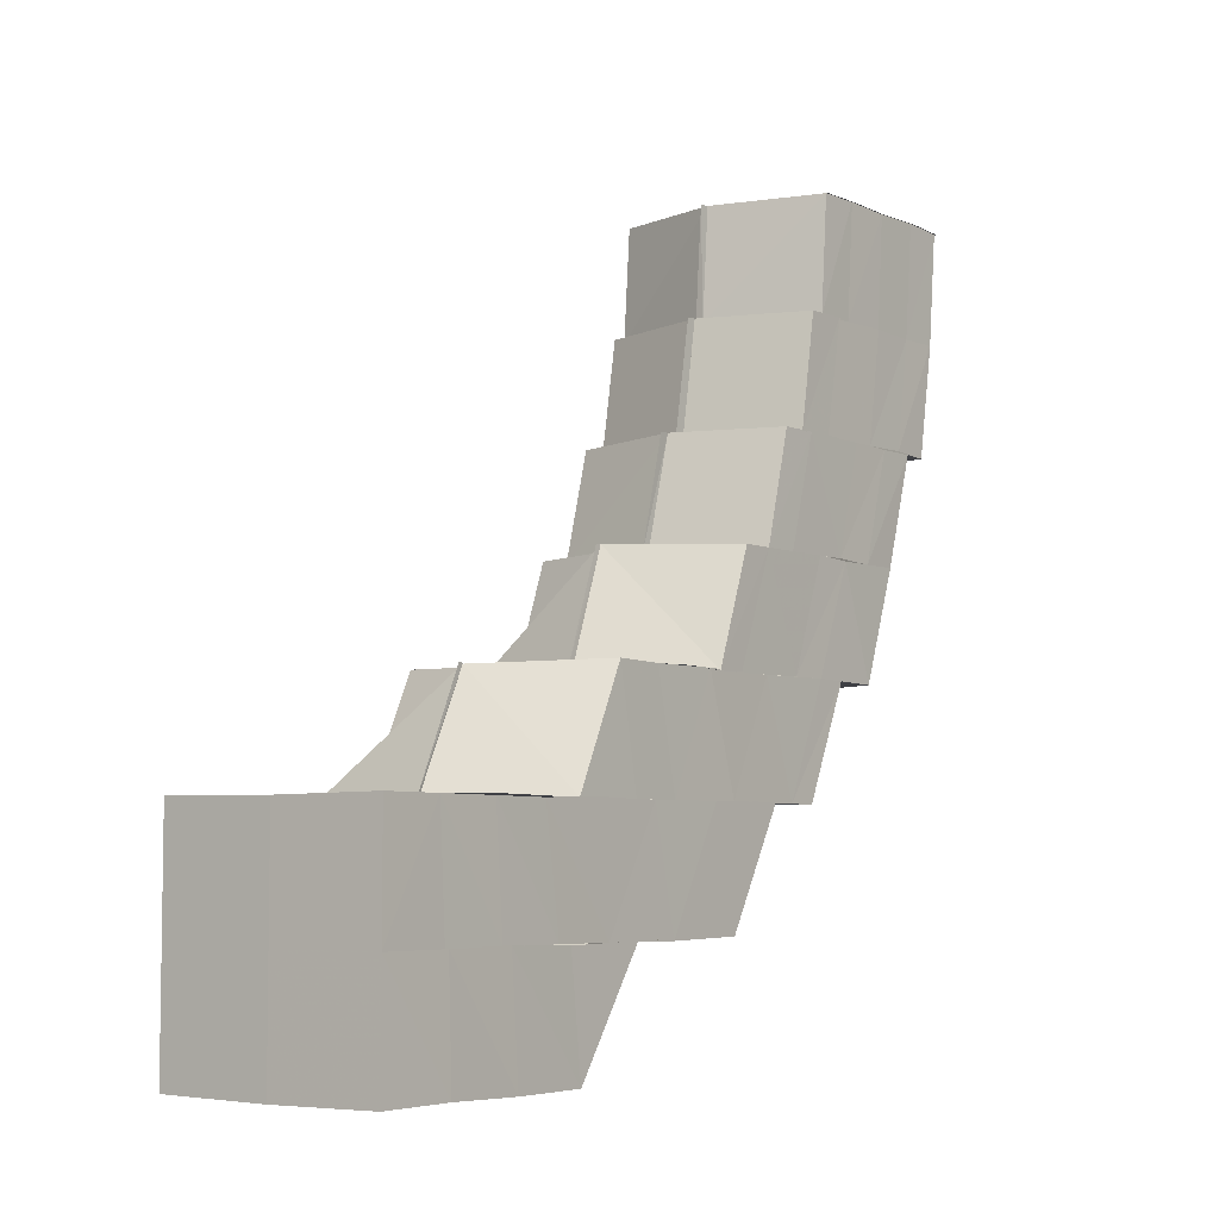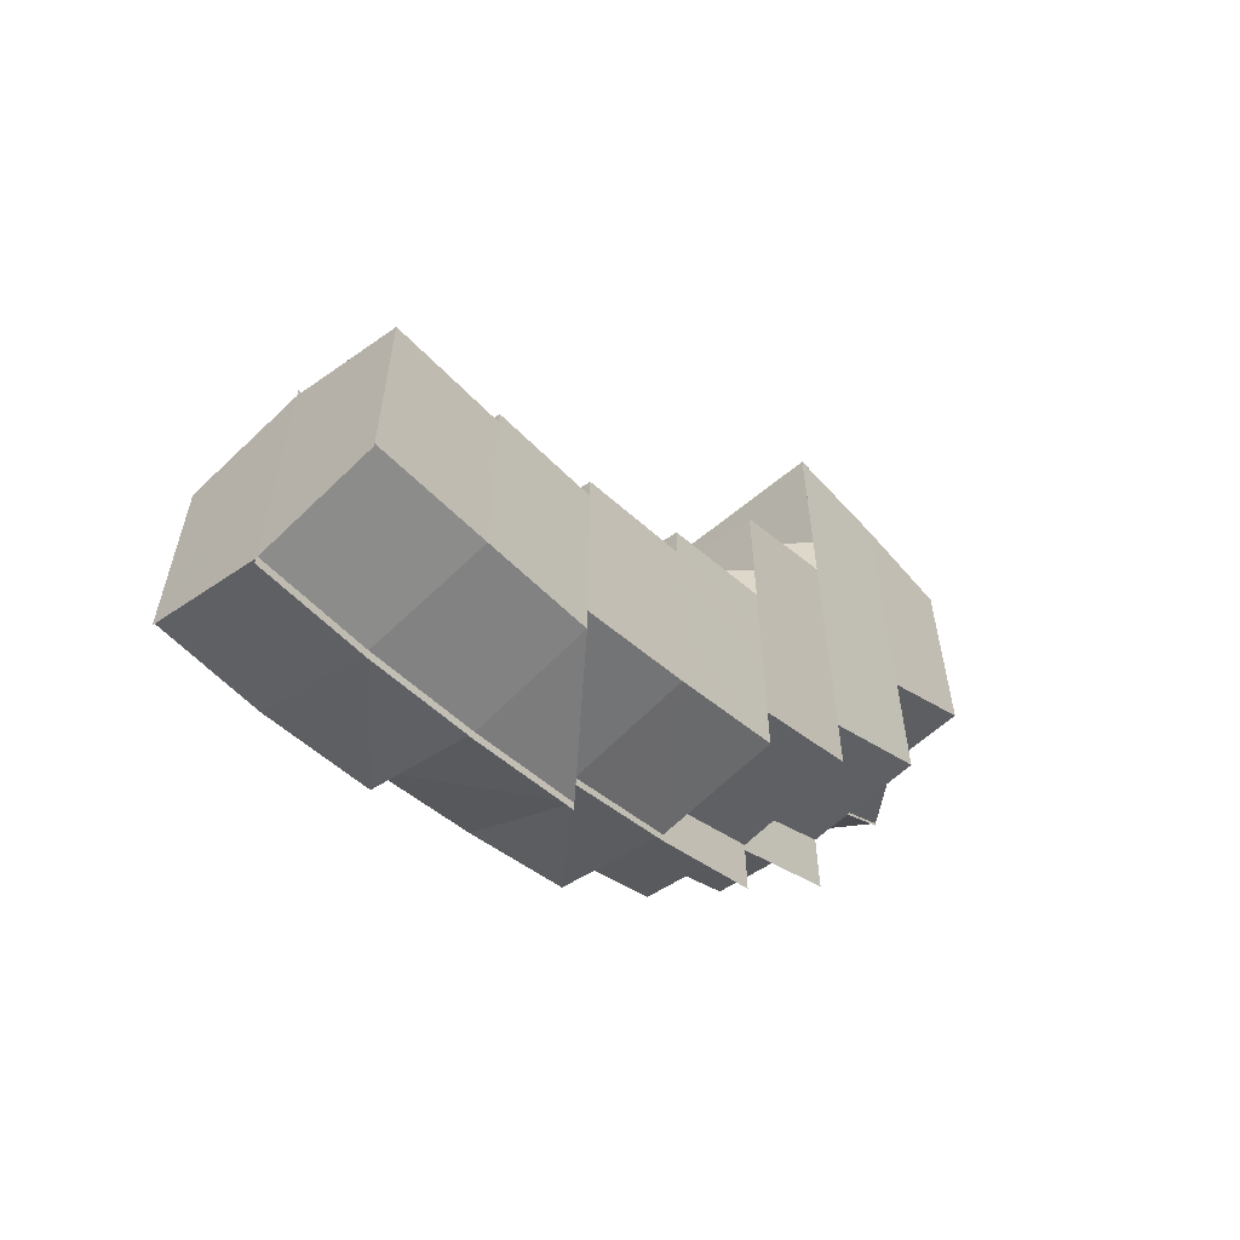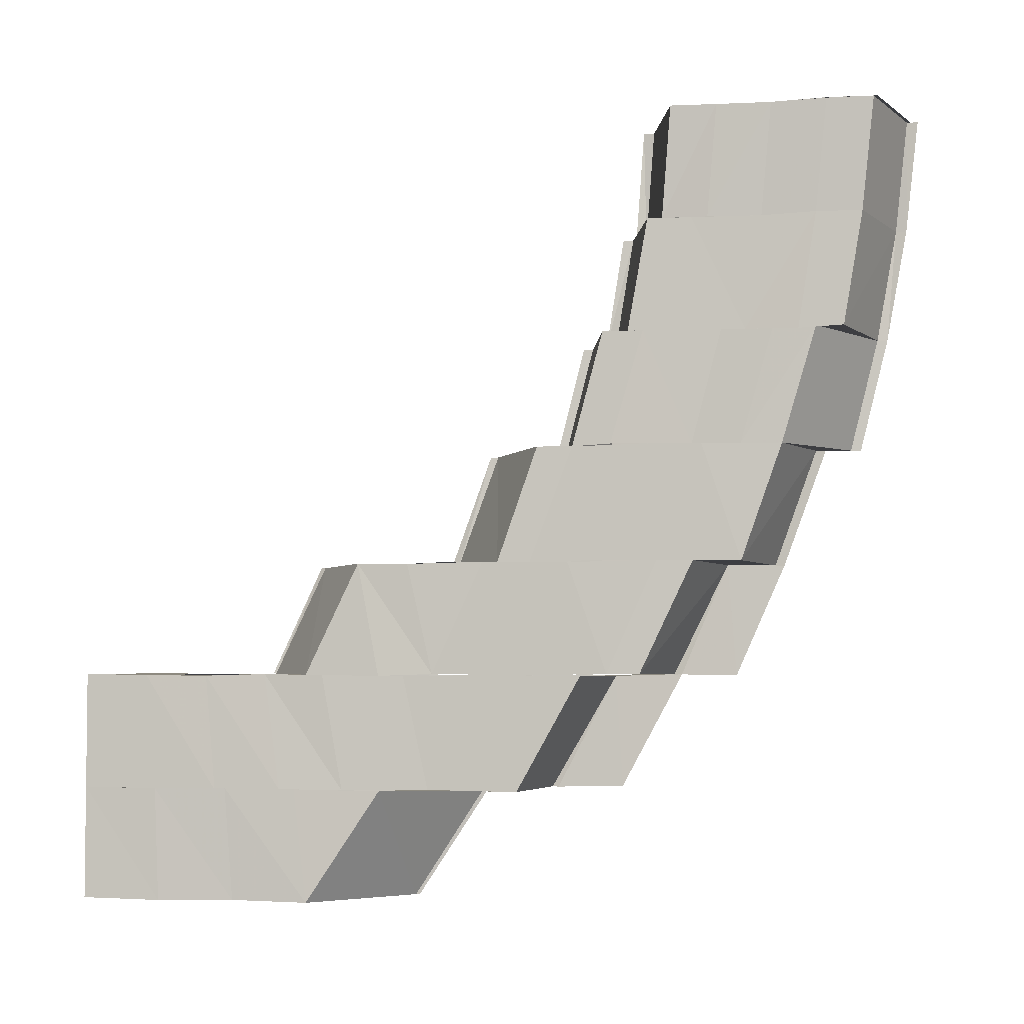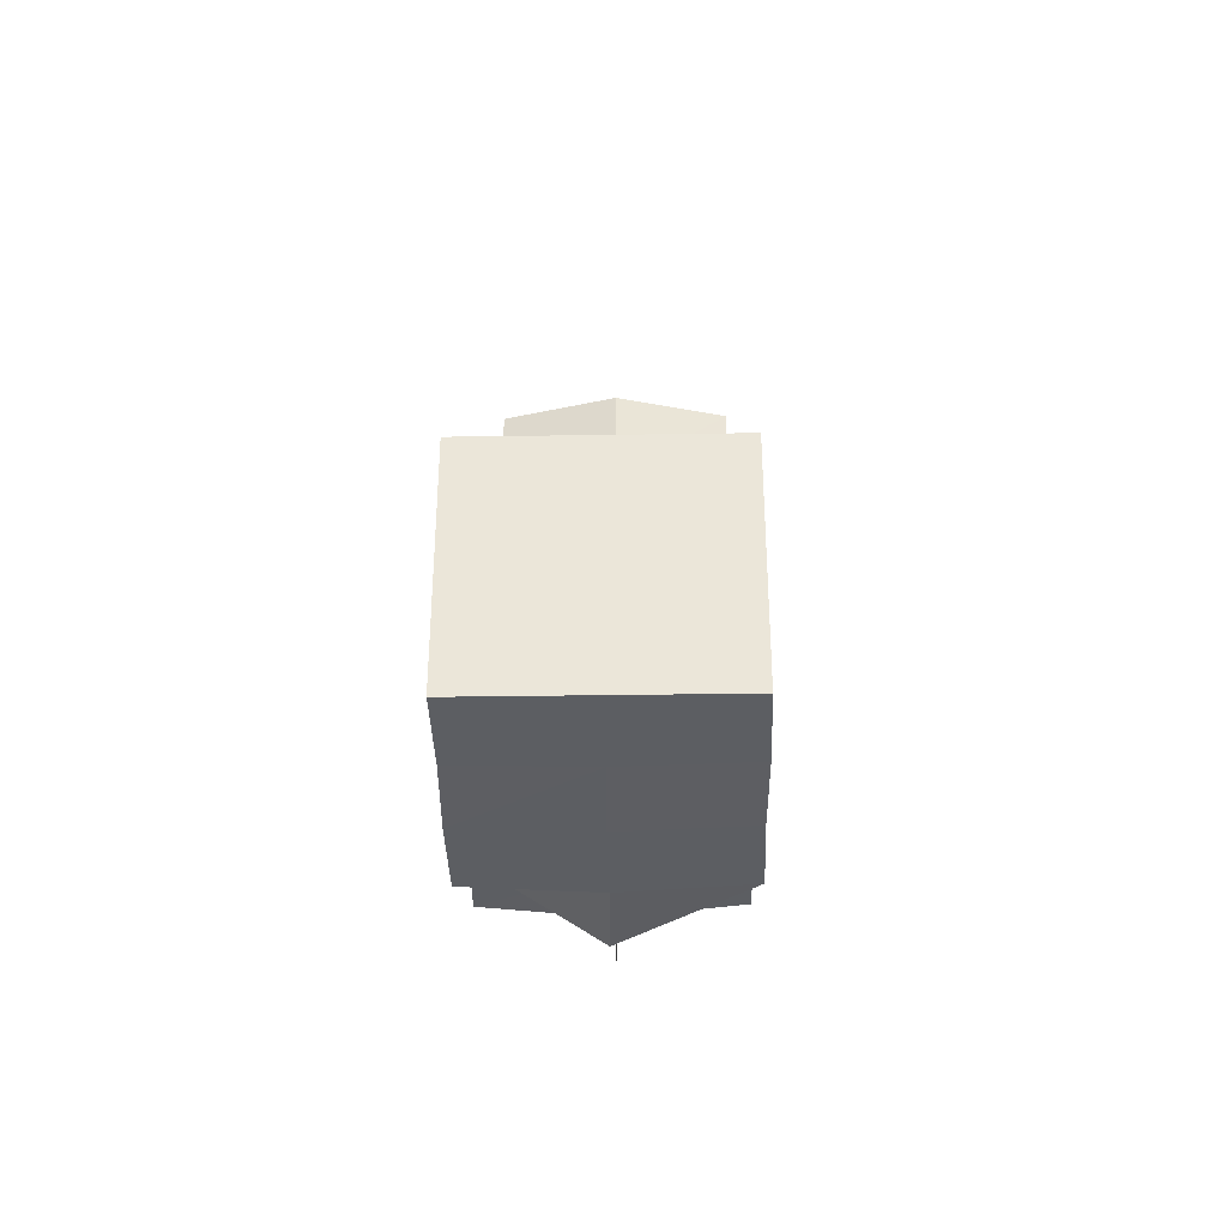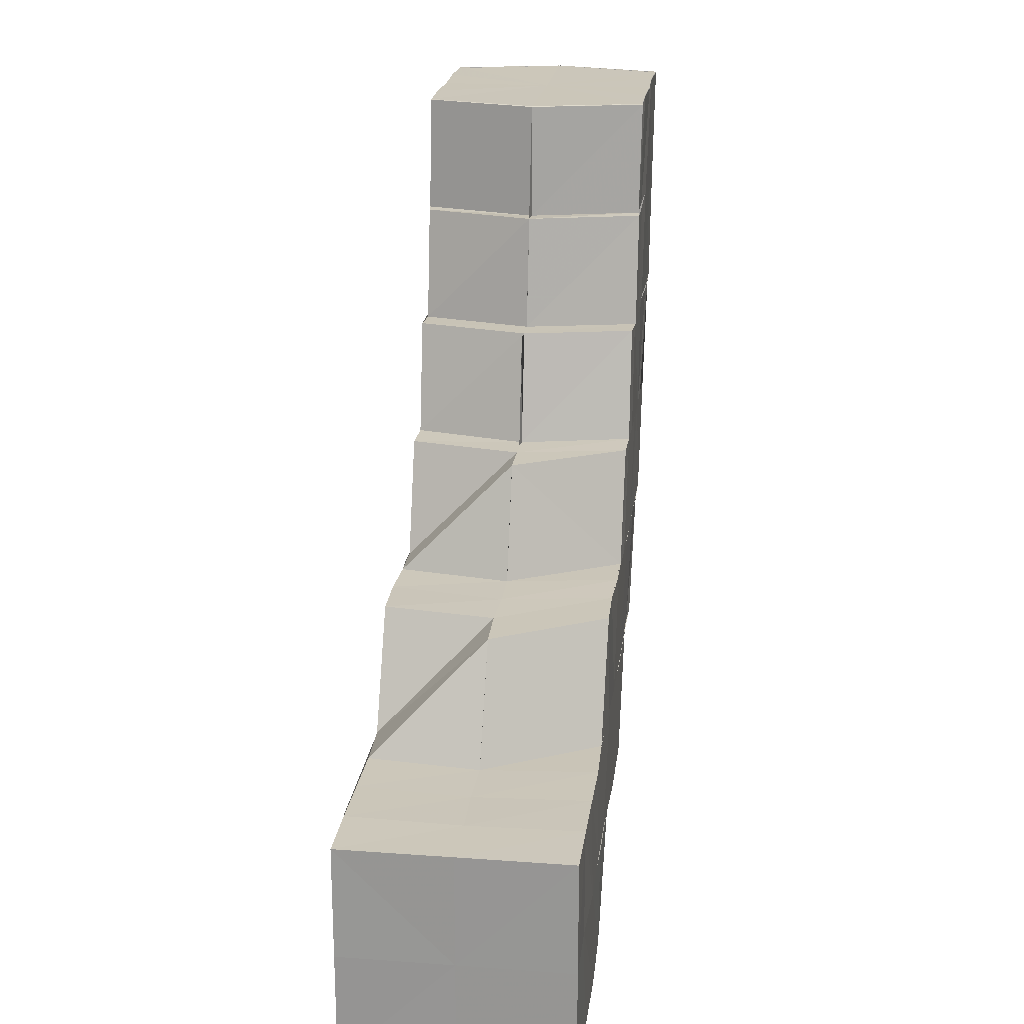
<metadata>
{"format":"obj","ext":"obj","renderer":"f3d","projection":"perspective","resolution":1024,"background":"white","views":[{"elev":-5.5,"azim":37.0,"up":"+Y"},{"elev":-59.1,"azim":-139.4,"up":"+Z"},{"elev":-4.0,"azim":101.0,"up":"+Y"},{"elev":-37.9,"azim":1.0,"up":"+Y"},{"elev":21.1,"azim":7.4,"up":"+Y"}]}
</metadata>
<code>
o 12593
v 2248 1878 7.588
v 2248 1878 7.58
v 2248 1878 7.588
v 2248 1878 7.588
v 2248 1878 7.581
v 2248 1878 7.574
v 2248 1878 7.581
v 2248 1878 7.588
v 2248 1878 7.581
v 2248 1878 7.588
v 2248 1878 7.573
v 2248 1878 7.574
v 2248 1878 7.567
v 2248 1878 7.574
v 2248 1878 7.581
v 2248 1878 7.581
v 2248 1878 7.588
v 2248 1878 7.581
v 2248 1878 7.574
v 2248 1878 7.588
v 2248 1878 7.588
v 2248 1878 7.567
v 2248 1878 7.574
v 2248 1878 7.574
v 2248 1878 7.566
v 2248 1878 7.567
v 2248 1878 7.56
v 2248 1878 7.567
v 2248 1878 7.567
v 2248 1878 7.568
v 2248 1878 7.56
v 2248 1878 7.559
v 2248 1878 7.56
v 2248 1878 7.554
v 2248 1878 7.553
v 2248 1878 7.559
v 2248 1878 7.552
v 2248 1878 7.553
v 2248 1878 7.559
v 2248 1878 7.559
v 2248 1878 7.559
v 2248 1878 7.553
v 2248 1878 7.552
v 2248 1878 7.559
v 2248 1878 7.559
v 2248 1878 7.559
v 2248 1878 7.553
v 2248 1878 7.554
v 2248 1878 7.546
v 2248 1878 7.548
v 2248 1878 7.548
v 2248 1878 7.548
v 2248 1878 7.542
v 2248 1878 7.554
v 2248 1878 7.546
v 2248 1878 7.541
v 2248 1878 7.546
v 2248 1878 7.54
v 2248 1878 7.541
v 2248 1878 7.546
v 2248 1878 7.542
v 2248 1878 7.541
v 2248 1878 7.535
v 2248 1878 7.542
v 2248 1878 7.541
v 2248 1878 7.54
v 2248 1878 7.535
v 2248 1878 7.537
v 2248 1878 7.534
v 2248 1878 7.54
v 2248 1878 7.53
v 2248 1878 7.534
v 2248 1878 7.53
v 2248 1878 7.53
v 2248 1878 7.535
v 2248 1878 7.532
v 2248 1878 7.53
v 2248 1878 7.537
v 2248 1878 7.532
v 2248 1878 7.528
v 2248 1878 7.53
v 2248 1878 7.532
v 2248 1878 7.54
v 2248 1878 7.526
v 2248 1878 7.535
v 2248 1878 7.53
v 2248 1878 7.53
v 2248 1878 7.543
v 2248 1878 7.548
v 2248 1878 7.551
v 2248 1878 7.555
v 2248 1878 7.558
v 2248 1878 7.558
v 2248 1878 7.562
v 2248 1878 7.525
v 2248 1878 7.53
v 2248 1878 7.56
v 2248 1878 7.562
v 2248 1878 7.567
v 2248 1878 7.568
v 2248 1878 7.568
v 2248 1878 7.573
v 2248 1878 7.568
v 2248 1878 7.568
v 2248 1878 7.573
v 2248 1878 7.573
v 2248 1878 7.563
v 2248 1878 7.567
v 2248 1878 7.572
v 2248 1878 7.562
v 2248 1878 7.558
v 2248 1878 7.562
v 2248 1878 7.567
v 2248 1878 7.573
v 2248 1878 7.568
v 2248 1878 7.573
v 2248 1878 7.573
v 2248 1878 7.568
v 2248 1878 7.573
v 2248 1878 7.573
v 2248 1878 7.577
v 2248 1878 7.578
v 2248 1878 7.582
v 2248 1878 7.572
v 2248 1878 7.577
v 2248 1878 7.583
v 2248 1878 7.582
v 2248 1878 7.588
v 2248 1878 7.582
v 2248 1878 7.588
v 2248 1878 7.588
v 2248 1878 7.588
v 2248 1878 7.588
v 2248 1878 7.582
v 2248 1878 7.581
v 2248 1878 7.575
v 2248 1878 7.576
v 2248 1878 7.569
v 2248 1878 7.571
v 2248 1878 7.564
v 2248 1878 7.565
v 2248 1878 7.558
v 2248 1878 7.556
v 2248 1878 7.55
v 2248 1878 7.548
v 2248 1878 7.542
v 2248 1878 7.588
v 2248 1878 7.582
v 2248 1878 7.588
v 2248 1878 7.581
v 2248 1878 7.588
v 2248 1878 7.581
v 2248 1878 7.588
v 2248 1878 7.574
v 2248 1878 7.574
v 2248 1878 7.568
v 2248 1878 7.567
v 2248 1878 7.562
v 2248 1878 7.56
v 2248 1878 7.564
v 2248 1878 7.558
v 2248 1878 7.556
v 2248 1878 7.553
v 2248 1878 7.56
v 2248 1878 7.55
v 2248 1878 7.548
v 2248 1878 7.554
v 2248 1878 7.545
v 2248 1878 7.542
v 2248 1878 7.562
v 2248 1878 7.558
v 2248 1878 7.553
v 2248 1878 7.555
v 2248 1878 7.558
v 2248 1878 7.551
v 2248 1878 7.553
v 2248 1878 7.548
v 2248 1878 7.555
v 2248 1878 7.551
v 2248 1878 7.555
v 2248 1878 7.556
v 2248 1878 7.552
v 2248 1878 7.556
v 2248 1878 7.547
v 2248 1878 7.546
v 2248 1878 7.543
v 2248 1878 7.543
v 2248 1878 7.54
v 2248 1878 7.543
v 2248 1878 7.539
v 2248 1878 7.535
v 2248 1878 7.537
v 2248 1878 7.541
v 2248 1878 7.542
v 2248 1878 7.548
v 2248 1878 7.532
v 2248 1878 7.537
v 2248 1878 7.532
v 2248 1878 7.528
v 2248 1878 7.536
v 2248 1878 7.54
v 2248 1878 7.537
v 2248 1878 7.532
v 2248 1878 7.54
v 2248 1878 7.534
v 2248 1878 7.543
v 2248 1878 7.54
v 2248 1878 7.54
v 2248 1878 7.538
v 2248 1878 7.538
v 2248 1878 7.545
v 2248 1878 7.543
v 2248 1878 7.545
v 2248 1878 7.546
v 2248 1878 7.543
v 2248 1878 7.546
v 2248 1878 7.54
v 2248 1878 7.538
v 2248 1878 7.543
v 2248 1878 7.545
v 2248 1878 7.543
v 2248 1878 7.543
v 2248 1878 7.546
v 2248 1878 7.545
v 2248 1878 7.532
v 2248 1878 7.536
v 2248 1878 7.534
v 2248 1878 7.538
v 2248 1878 7.54
v 2248 1878 7.528
v 2248 1878 7.541
v 2248 1878 7.54
v 2248 1878 7.526
v 2248 1878 7.539
v 2248 1878 7.54
v 2248 1878 7.536
v 2248 1878 7.522
v 2248 1878 7.523
v 2248 1878 7.521
v 2248 1878 7.525
v 2248 1878 7.531
v 2248 1878 7.516
v 2248 1878 7.53
v 2248 1878 7.535
v 2248 1878 7.534
v 2248 1878 7.535
v 2248 1878 7.538
v 2248 1878 7.536
v 2248 1878 7.539
v 2248 1878 7.538
v 2248 1878 7.536
v 2248 1878 7.538
v 2248 1878 7.538
v 2248 1878 7.537
v 2248 1878 7.538
v 2248 1878 7.534
v 2248 1878 7.518
v 2248 1878 7.519
v 2248 1878 7.515
v 2248 1878 7.514
v 2248 1878 7.516
v 2248 1878 7.515
v 2248 1878 7.515
v 2248 1878 7.514
v 2248 1878 7.513
v 2248 1878 7.514
v 2248 1878 7.514
v 2248 1878 7.516
v 2248 1878 7.517
v 2248 1878 7.519
v 2248 1878 7.516
v 2248 1878 7.518
v 2248 1878 7.516
v 2248 1878 7.521
v 2248 1878 7.522
v 2248 1878 7.525
v 2248 1878 7.526
v 2248 1878 7.53
v 2248 1878 7.523
v 2248 1878 7.528
v 2248 1878 7.519
v 2248 1878 7.517
v 2248 1878 7.531
v 2248 1878 7.534
v 2248 1878 7.535
v 2248 1878 7.532
v 2248 1878 7.537
v 2248 1878 7.534
v 2248 1878 7.53
v 2248 1878 7.538
v 2248 1878 7.538
v 2248 1878 7.536
v 2248 1878 7.538
v 2248 1878 7.538
v 2248 1878 7.535
v 2248 1878 7.535
v 2248 1878 7.539
v 2248 1878 7.528
v 2248 1878 7.525
v 2248 1878 7.539
v 2248 1878 7.536
v 2248 1878 7.54
v 2248 1878 7.541
v 2248 1878 7.54
v 2248 1878 7.541
v 2248 1878 7.538
v 2248 1878 7.525
v 2248 1878 7.522
v 2248 1878 7.528
v 2248 1878 7.526
v 2248 1878 7.522
v 2248 1878 7.522
v 2248 1878 7.526
v 2248 1878 7.521
v 2248 1878 7.522
v 2248 1878 7.525
v 2248 1878 7.526
v 2248 1878 7.519
v 2248 1878 7.525
v 2248 1878 7.522
v 2248 1878 7.528
v 2248 1878 7.528
v 2248 1878 7.532
v 2248 1878 7.539
v 2248 1878 7.536
v 2248 1878 7.543
v 2248 1878 7.525
v 2248 1878 7.532
v 2248 1878 7.53
v 2248 1878 7.537
v 2248 1878 7.54
v 2248 1878 7.547
v 2248 1878 7.545
v 2248 1878 7.55
v 2248 1878 7.543
v 2248 1878 7.546
v 2248 1878 7.548
v 2248 1878 7.546
v 2248 1878 7.55
v 2248 1878 7.551
v 2248 1878 7.546
v 2248 1878 7.546
v 2248 1878 7.543
v 2248 1878 7.551
v 2248 1878 7.555
v 2248 1878 7.552
v 2248 1878 7.551
v 2248 1878 7.556
v 2248 1878 7.555
v 2248 1878 7.553
v 2248 1878 7.555
v 2248 1878 7.553
v 2248 1878 7.558
v 2248 1878 7.559
v 2248 1878 7.562
v 2248 1878 7.565
v 2248 1878 7.569
v 2248 1878 7.567
v 2248 1878 7.571
v 2248 1878 7.575
v 2248 1878 7.576
v 2248 1878 7.581
v 2248 1878 7.582
v 2248 1878 7.588
v 2248 1878 7.54
v 2248 1878 7.534
v 2248 1878 7.541
v 2248 1878 7.53
v 2248 1878 7.525
v 2248 1878 7.53
v 2248 1878 7.522
v 2248 1878 7.525
v 2248 1878 7.521
v 2248 1878 7.525
v 2248 1878 7.518
v 2248 1878 7.516
v 2248 1878 7.519
v 2248 1878 7.517
v 2248 1878 7.519
v 2248 1878 7.517
v 2248 1878 7.514
v 2248 1878 7.515
v 2248 1878 7.516
v 2248 1878 7.517
v 2248 1878 7.515
v 2248 1878 7.516
v 2248 1878 7.514
v 2248 1878 7.513
v 2248 1878 7.514
v 2248 1878 7.515
v 2248 1878 7.519
v 2248 1878 7.517
v 2248 1878 7.519
v 2248 1878 7.516
v 2248 1878 7.518
v 2248 1878 7.519
v 2248 1878 7.518
v 2248 1878 7.538
v 2248 1878 7.538
v 2248 1878 7.535
v 2248 1878 7.514
v 2248 1878 7.513
v 2248 1878 7.516
v 2248 1878 7.516
v 2248 1878 7.516
v 2248 1878 7.514
v 2248 1878 7.525
v 2248 1878 7.52
v 2248 1878 7.525
v 2248 1878 7.53
v 2248 1878 7.534
v 2248 1878 7.516
v 2248 1878 7.52
v 2248 1878 7.525
v 2248 1878 7.53
v 2248 1878 7.534
v 2248 1878 7.534
v 2248 1878 7.537
v 2248 1878 7.537
v 2248 1878 7.534
v 2248 1878 7.537
v 2248 1878 7.534
v 2248 1878 7.534
v 2248 1878 7.537
v 2248 1878 7.588
v 2248 1878 7.588
v 2248 1878 7.588
v 2248 1878 7.588
v 2248 1878 7.588
v 2248 1878 7.588
v 2248 1878 7.588
v 2248 1878 7.588
v 2248 1878 7.588
f 1 2 3
f 4 5 1
f 5 6 2
f 2 7 8
f 9 2 10
f 11 12 7
f 6 13 11
f 14 11 2
f 2 11 15
f 15 16 17
f 18 19 16
f 20 18 21
f 19 22 23
f 24 23 16
f 11 25 24
f 26 25 11
f 13 27 25
f 25 28 12
f 29 30 23
f 29 31 30
f 25 32 29
f 32 31 29
f 33 32 25
f 33 34 32
f 34 35 36
f 37 38 36
f 39 37 40
f 41 42 31
f 42 43 44
f 45 42 46
f 47 48 31
f 47 49 48
f 49 50 48
f 51 49 47
f 52 53 49
f 54 52 47
f 55 56 50
f 55 56 57
f 56 58 57
f 58 59 60
f 61 62 60
f 56 63 64
f 65 63 66
f 67 68 64
f 67 69 70
f 63 71 68
f 63 71 72
f 71 73 72
f 73 74 75
f 76 77 75
f 78 79 67
f 79 80 81
f 81 82 68
f 68 82 83
f 71 84 82
f 82 85 83
f 86 84 87
f 83 85 88
f 83 88 89
f 89 88 90
f 89 90 91
f 91 90 92
f 91 93 94
f 84 95 96
f 97 91 98
f 97 98 99
f 99 98 100
f 99 101 102
f 103 104 102
f 105 103 106
f 98 107 100
f 100 107 108
f 100 108 109
f 110 111 107
f 107 112 113
f 114 115 109
f 116 115 117
f 115 118 119
f 120 109 121
f 122 120 121
f 122 121 123
f 124 120 122
f 124 99 120
f 125 124 122
f 126 122 123
f 125 122 126
f 127 125 126
f 127 126 128
f 126 129 130
f 131 126 132
f 133 127 131
f 21 134 133
f 135 134 17
f 135 136 134
f 136 137 134
f 136 138 137
f 138 139 137
f 138 140 139
f 140 141 139
f 140 142 141
f 143 142 140
f 143 144 142
f 50 144 143
f 145 146 144
f 147 148 149
f 149 150 151
f 150 152 153
f 150 154 9
f 154 155 152
f 154 156 14
f 156 157 155
f 158 159 157
f 156 158 26
f 160 161 158
f 161 162 158
f 161 163 162
f 164 161 160
f 163 165 162
f 162 165 34
f 165 166 167
f 168 169 166
f 165 168 51
f 170 171 164
f 171 172 173
f 174 173 164
f 173 175 163
f 176 175 173
f 175 177 163
f 178 179 176
f 180 179 181
f 179 182 183
f 175 184 177
f 185 186 184
f 184 187 177
f 177 187 168
f 187 188 168
f 184 189 187
f 187 190 188
f 189 190 187
f 190 191 188
f 188 191 192
f 61 192 193
f 192 67 193
f 193 194 195
f 191 196 197
f 198 199 196
f 191 198 76
f 200 198 191
f 190 200 191
f 201 200 190
f 189 201 190
f 201 202 200
f 202 203 200
f 204 202 201
f 189 204 201
f 202 205 203
f 206 204 189
f 206 207 204
f 208 209 204
f 210 208 206
f 211 212 189
f 213 212 214
f 212 215 216
f 217 218 206
f 217 219 220
f 221 222 220
f 223 221 224
f 225 226 218
f 227 225 218
f 228 226 229
f 230 225 227
f 231 232 229
f 230 233 225
f 232 234 235
f 236 234 235
f 237 233 230
f 238 237 230
f 237 239 233
f 239 240 233
f 233 240 241
f 242 239 237
f 240 243 241
f 241 243 244
f 243 245 244
f 246 245 247
f 248 244 249
f 249 250 251
f 252 253 247
f 253 254 255
f 256 254 255
f 257 242 237
f 257 237 238
f 258 257 238
f 259 257 258
f 260 261 257
f 262 260 257
f 263 260 264
f 260 265 266
f 262 267 268
f 269 262 270
f 269 262 271
f 272 273 259
f 274 273 272
f 275 274 272
f 276 274 275
f 277 276 275
f 278 276 277
f 277 275 279
f 280 277 279
f 279 275 281
f 275 272 281
f 281 272 282
f 283 278 277
f 283 277 280
f 284 278 283
f 285 284 283
f 286 283 280
f 287 288 285
f 286 280 289
f 287 290 291
f 205 286 289
f 292 286 205
f 293 292 205
f 205 289 203
f 294 295 292
f 296 294 297
f 203 289 298
f 289 299 298
f 300 301 293
f 300 302 303
f 304 300 305
f 304 300 306
f 298 299 307
f 299 308 307
f 298 307 309
f 198 298 309
f 309 307 310
f 309 310 81
f 307 308 311
f 307 312 313
f 314 315 313
f 316 314 317
f 308 318 311
f 308 281 318
f 311 318 319
f 318 320 319
f 311 319 321
f 310 321 82
f 319 320 322
f 321 319 323
f 321 323 85
f 85 323 324
f 323 325 324
f 324 325 326
f 320 327 322
f 322 327 328
f 327 329 328
f 328 329 330
f 328 330 331
f 331 330 326
f 324 326 332
f 330 217 326
f 326 217 333
f 332 326 334
f 333 335 336
f 326 333 337
f 337 333 338
f 337 338 339
f 339 338 184
f 340 337 339
f 340 339 176
f 341 337 340
f 334 341 340
f 342 343 337
f 343 342 334
f 334 344 345
f 346 347 345
f 348 346 349
f 350 334 351
f 351 352 353
f 350 351 354
f 354 353 112
f 354 351 174
f 92 350 354
f 92 354 107
f 107 354 355
f 355 164 356
f 356 164 160
f 356 160 357
f 358 170 356
f 359 356 357
f 359 357 360
f 361 359 360
f 361 360 362
f 363 361 362
f 363 362 364
f 123 363 364
f 365 366 367
f 368 369 370
f 84 371 321
f 84 371 372
f 371 373 374
f 375 376 377
f 376 378 379
f 281 380 379
f 381 382 380
f 383 381 384
f 272 385 380
f 386 387 385
f 388 387 385
f 389 388 390
f 391 392 320
f 392 393 320
f 392 394 395
f 396 392 397
f 398 287 399
f 398 287 400
f 401 402 403
f 404 405 401
f 405 402 406
f 405 402 407
f 408 405 407
f 409 408 407
f 410 409 407
f 411 410 407
f 402 412 242
f 402 412 407
f 412 413 407
f 413 414 407
f 414 415 407
f 415 416 407
f 417 416 418
f 418 419 420
f 421 422 407
f 421 422 284
f 423 421 407
f 423 421 424
f 425 426 427
f 426 428 427
f 429 425 427
f 428 430 427
f 431 429 427
f 430 432 427
f 433 431 427
f 432 433 427

</code>
